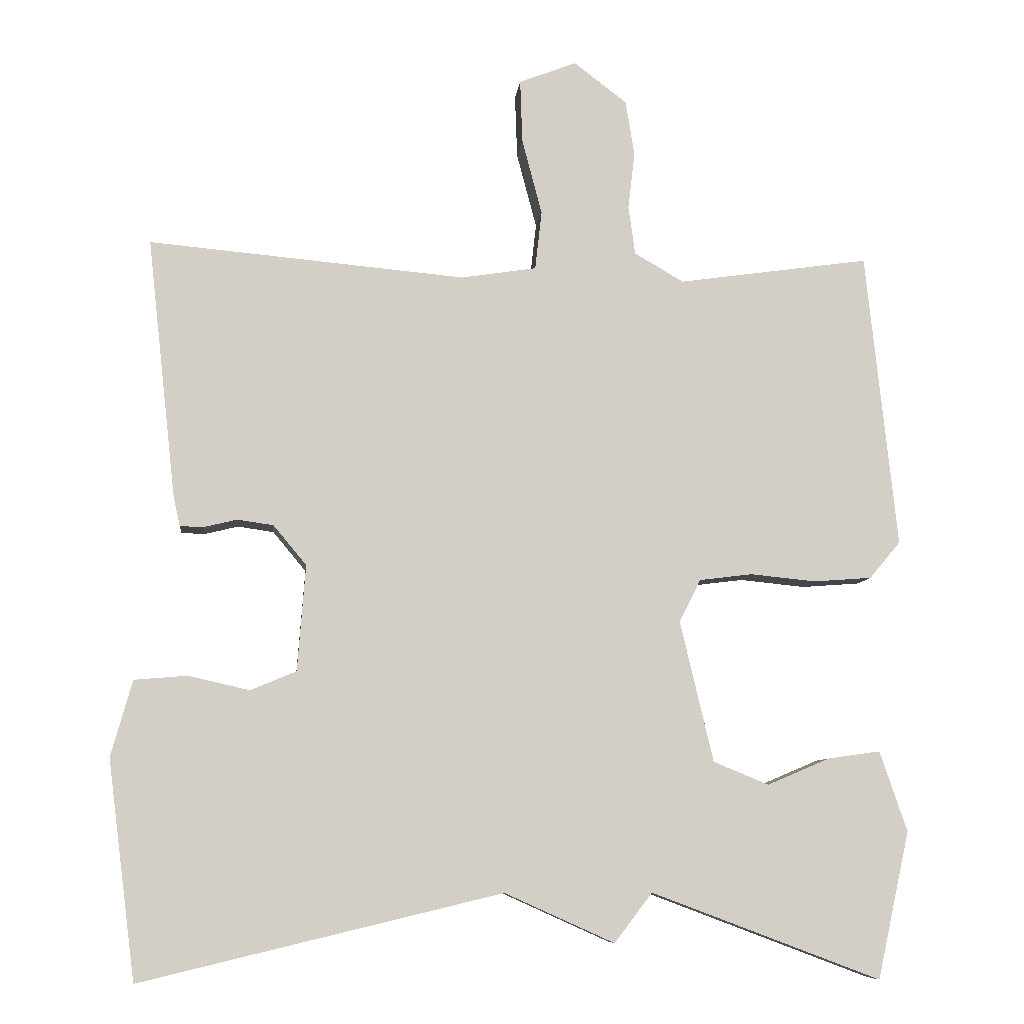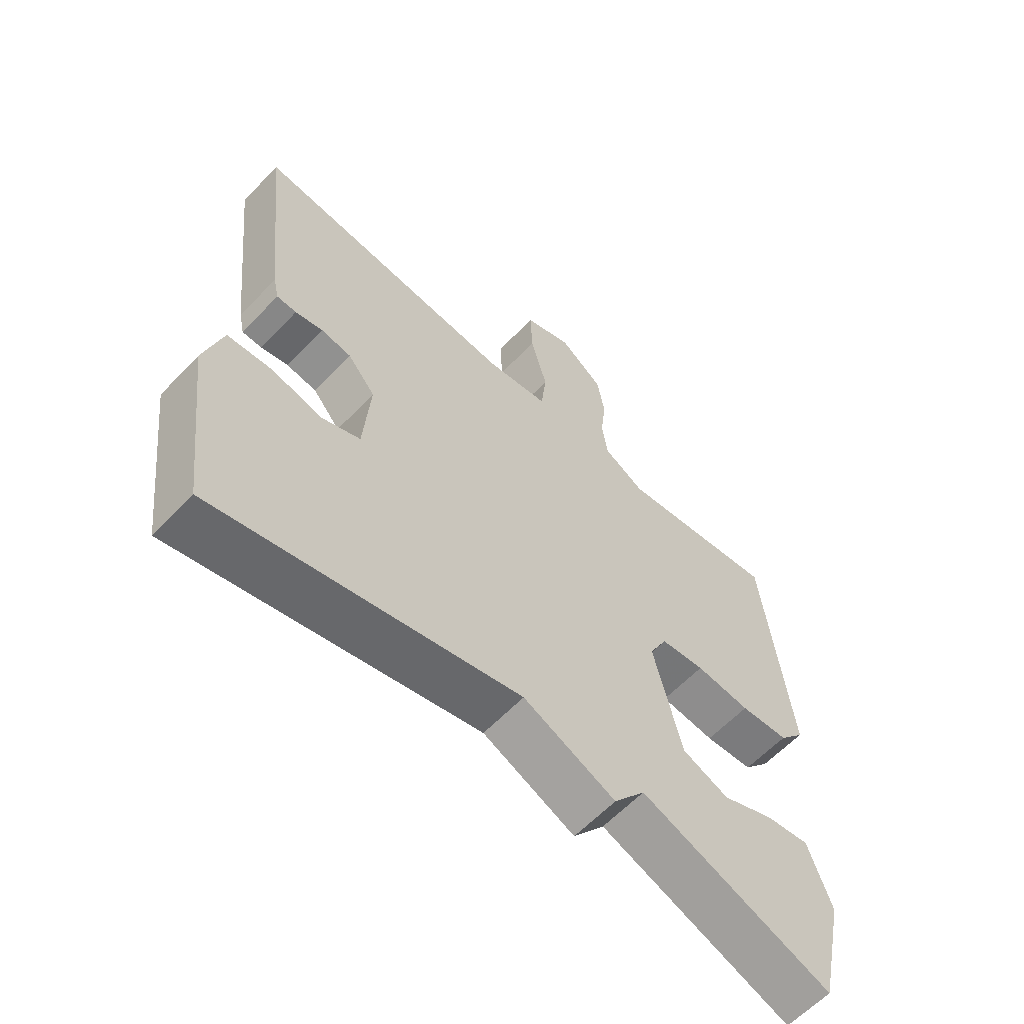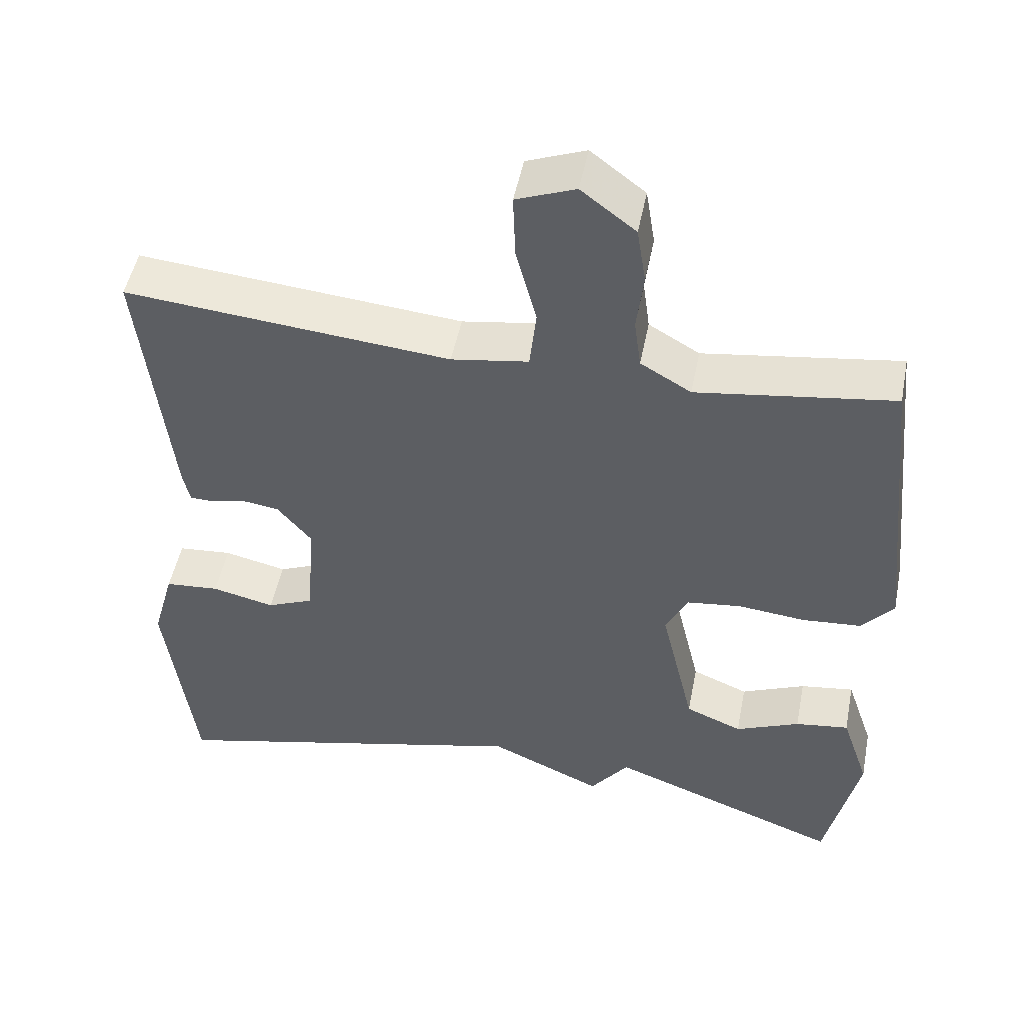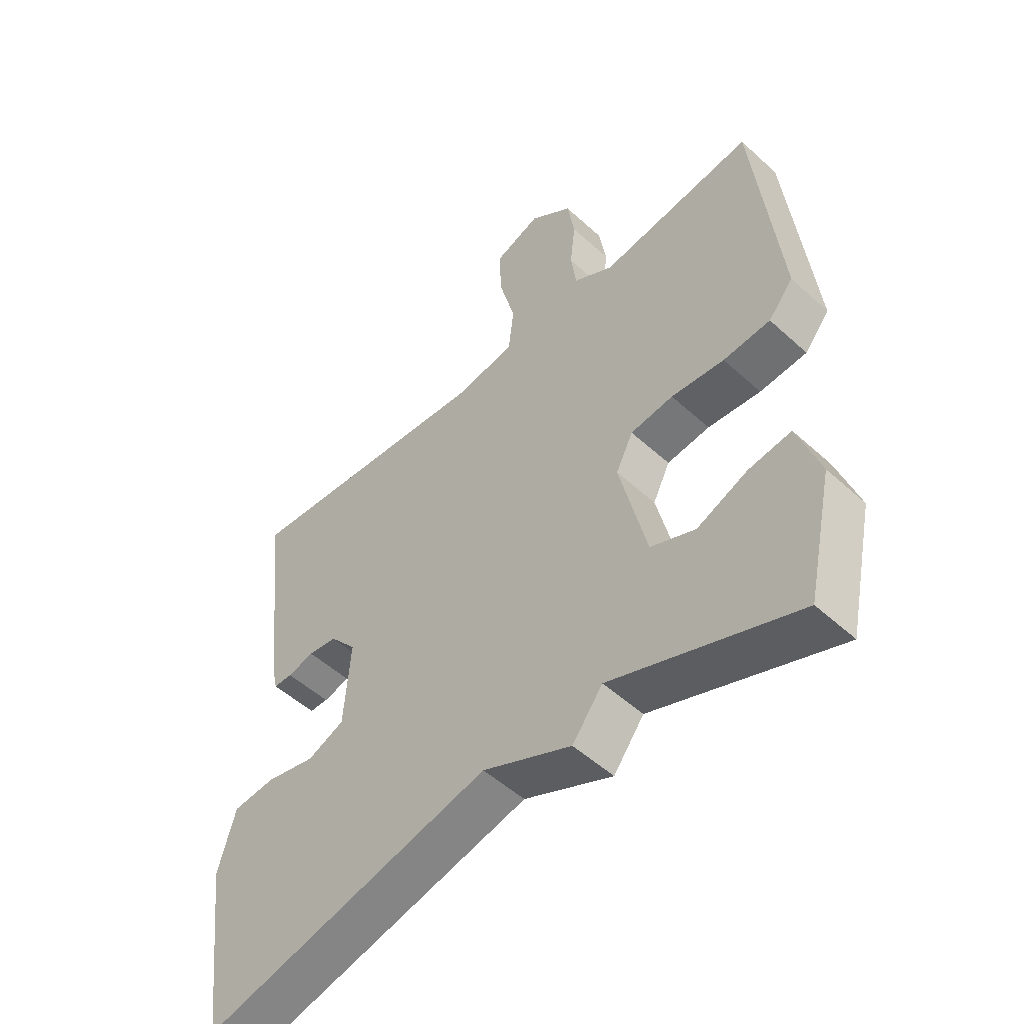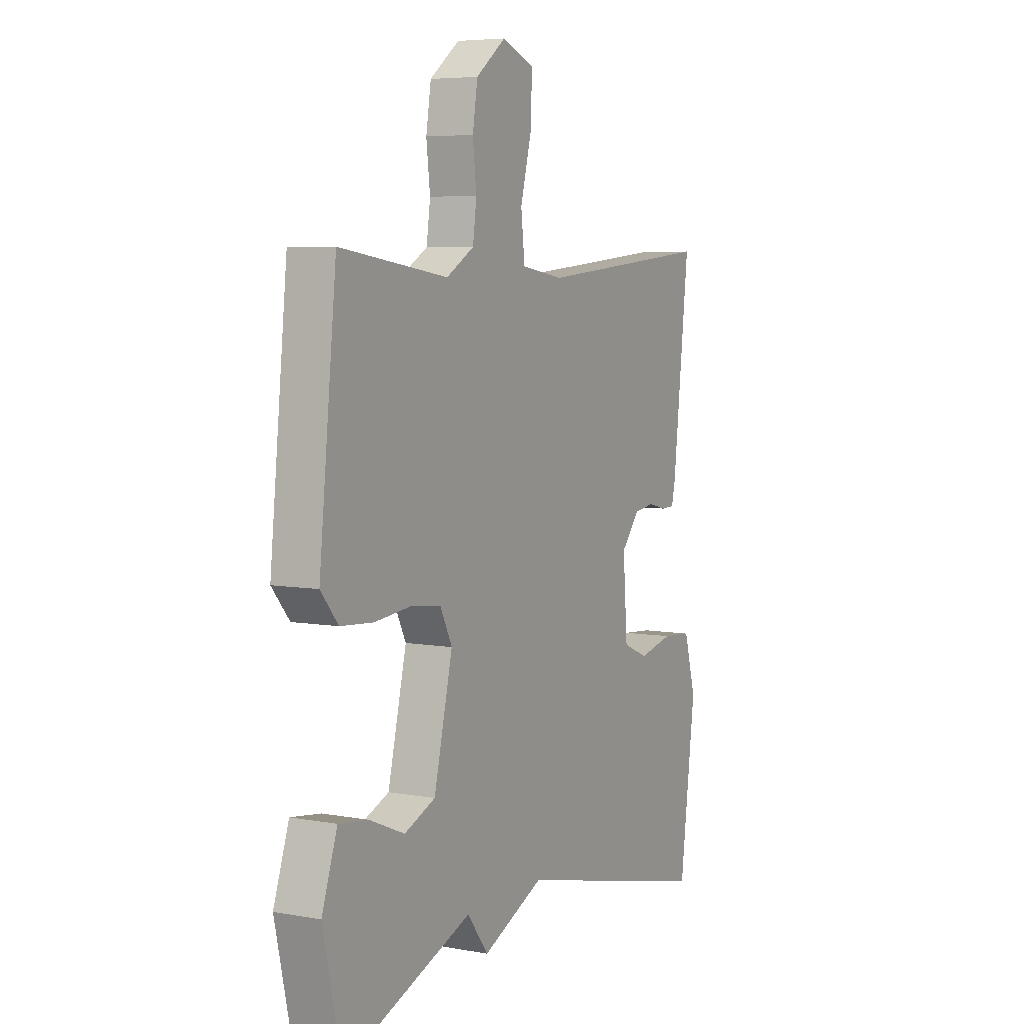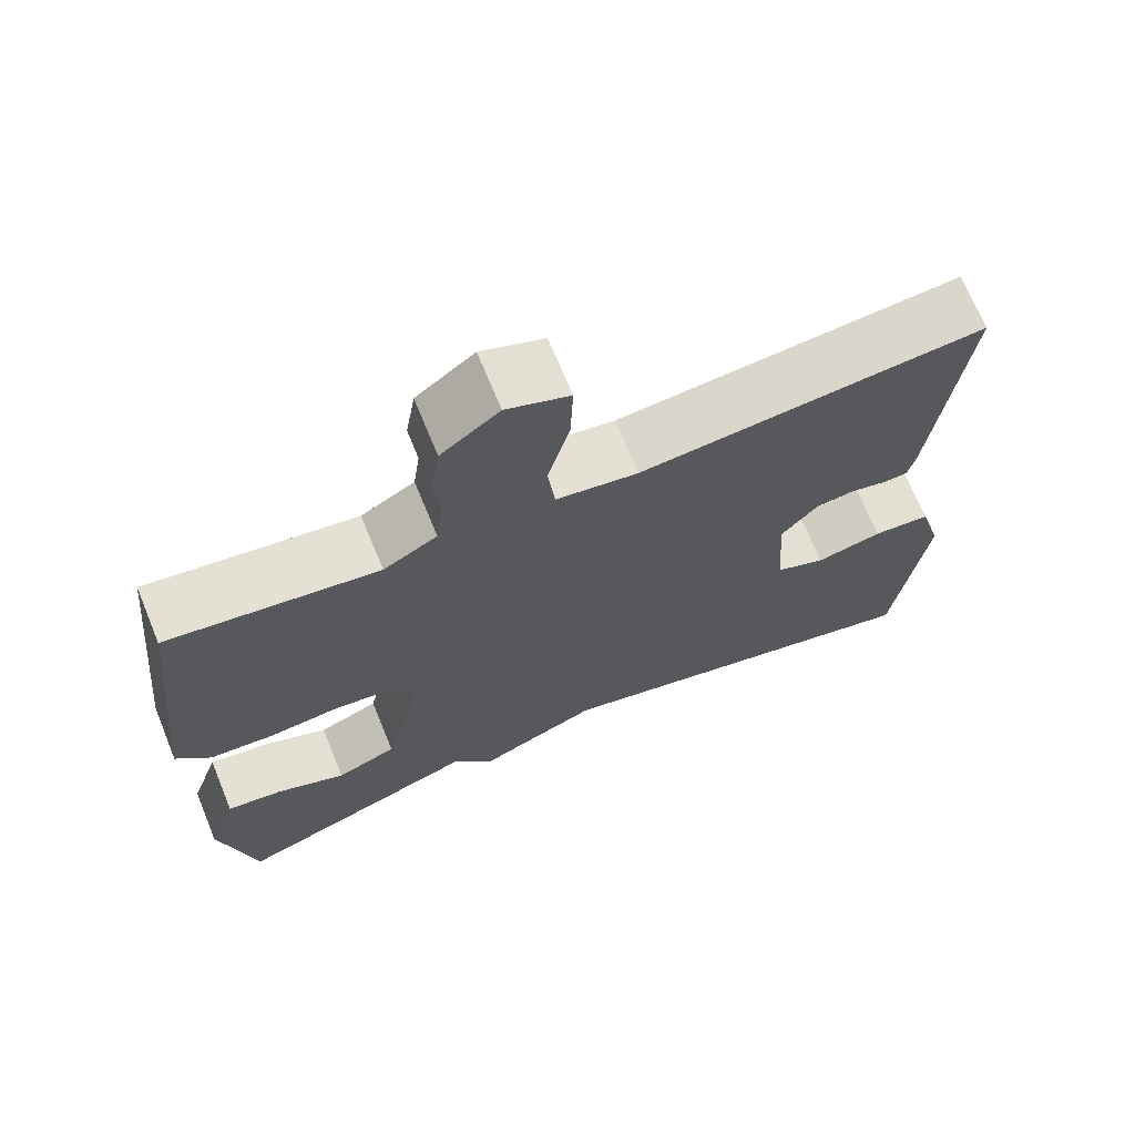
<metadata>
{"format":"obj","ext":"obj","renderer":"f3d","projection":"perspective","resolution":1024,"background":"white","views":[{"elev":-8.2,"azim":174.1,"up":"+Z"},{"elev":-61.3,"azim":136.6,"up":"+Z"},{"elev":49.4,"azim":-168.9,"up":"+Z"},{"elev":-51.6,"azim":-134.6,"up":"+Z"},{"elev":6.0,"azim":-61.4,"up":"+Z"},{"elev":69.8,"azim":-22.3,"up":"+Z"}]}
</metadata>
<code>
v 0.5 0.07 0.5
v 0.461 0.07 0.148
v 0.452 0.07 0.107
v 0.42 0.07 0.106
v 0.375 0.07 0.117
v 0.326 0.07 0.11
v 0.281 0.07 0.056
v 0.292 0.07 -0.088
v 0.354 0.07 -0.114
v 0.437 0.07 -0.095
v 0.509 0.07 -0.101
v 0.538 0.07 -0.204
v 0.5 0.07 -0.5
v 0.011 0.07 -0.383
v -0.138 0.07 -0.45
v -0.189 0.07 -0.383
v -0.5 0.07 -0.5
v -0.544 0.07 -0.301
v -0.507 0.07 -0.192
v -0.436 0.07 -0.202
v -0.351 0.07 -0.238
v -0.276 0.07 -0.207
v -0.231 0.07 -0.016
v -0.26 0.07 0.042
v -0.332 0.07 0.051
v -0.421 0.07 0.042
v -0.5 0.07 0.048
v -0.542 0.07 0.098
v -0.5 0.07 0.5
v -0.24 0.07 0.463
v -0.173 0.07 0.502
v -0.164 0.07 0.568
v -0.173 0.07 0.646
v -0.161 0.07 0.721
v -0.089 0.07 0.776
v -0.011 0.07 0.746
v -0.014 0.07 0.66
v -0.041 0.07 0.557
v -0.032 0.07 0.477
v 0.07 0.07 0.461
v 0.5 0 0.5
v 0.461 0 0.148
v 0.452 0 0.107
v 0.42 0 0.106
v 0.375 0 0.117
v 0.326 0 0.11
v 0.281 0 0.056
v 0.292 0 -0.088
v 0.354 0 -0.114
v 0.437 0 -0.095
v 0.509 0 -0.101
v 0.538 0 -0.204
v 0.5 0 -0.5
v 0.011 0 -0.383
v -0.138 0 -0.45
v -0.189 0 -0.383
v -0.5 0 -0.5
v -0.544 0 -0.301
v -0.507 0 -0.192
v -0.436 0 -0.202
v -0.351 0 -0.238
v -0.276 0 -0.207
v -0.231 0 -0.016
v -0.26 0 0.042
v -0.332 0 0.051
v -0.421 0 0.042
v -0.5 0 0.048
v -0.542 0 0.098
v -0.5 0 0.5
v -0.24 0 0.463
v -0.173 0 0.502
v -0.164 0 0.568
v -0.173 0 0.646
v -0.161 0 0.721
v -0.089 0 0.776
v -0.011 0 0.746
v -0.014 0 0.66
v -0.041 0 0.557
v -0.032 0 0.477
v 0.07 0 0.461
f 36 37 38
f 35 36 38
f 34 35 38
f 33 34 38
f 32 33 38
f 31 32 38 39
f 30 31 39
f 28 29 30
f 27 28 30
f 26 27 30
f 25 26 30
f 30 39 40
f 25 30 40
f 24 25 40
f 19 20 21
f 18 19 21
f 17 18 21
f 16 17 21
f 16 21 22
f 16 22 23
f 15 16 23
f 14 15 23
f 12 13 14
f 11 12 14
f 10 11 14
f 9 10 14
f 14 23 24
f 9 14 24
f 8 9 24
f 3 4 5
f 2 3 5
f 1 2 5
f 40 1 5
f 40 5 6
f 7 8 24 40
f 6 7 40
f 78 77 76
f 78 76 75
f 78 75 74
f 78 74 73
f 78 73 72
f 79 78 72 71
f 79 71 70
f 70 69 68
f 70 68 67
f 70 67 66
f 70 66 65
f 80 79 70
f 80 70 65
f 80 65 64
f 61 60 59
f 61 59 58
f 61 58 57
f 61 57 56
f 62 61 56
f 63 62 56
f 63 56 55
f 63 55 54
f 54 53 52
f 54 52 51
f 54 51 50
f 54 50 49
f 64 63 54
f 64 54 49
f 64 49 48
f 45 44 43
f 45 43 42
f 45 42 41
f 45 41 80
f 46 45 80
f 80 64 48 47
f 80 47 46
f 1 41 42 2
f 2 42 43 3
f 3 43 44 4
f 4 44 45 5
f 5 45 46 6
f 6 46 47 7
f 7 47 48 8
f 8 48 49 9
f 9 49 50 10
f 10 50 51 11
f 11 51 52 12
f 12 52 53 13
f 13 53 54 14
f 14 54 55 15
f 15 55 56 16
f 16 56 57 17
f 17 57 58 18
f 18 58 59 19
f 19 59 60 20
f 20 60 61 21
f 21 61 62 22
f 22 62 63 23
f 23 63 64 24
f 24 64 65 25
f 25 65 66 26
f 26 66 67 27
f 27 67 68 28
f 28 68 69 29
f 29 69 70 30
f 30 70 71 31
f 31 71 72 32
f 32 72 73 33
f 33 73 74 34
f 34 74 75 35
f 35 75 76 36
f 36 76 77 37
f 37 77 78 38
f 38 78 79 39
f 39 79 80 40
f 40 80 41 1

</code>
